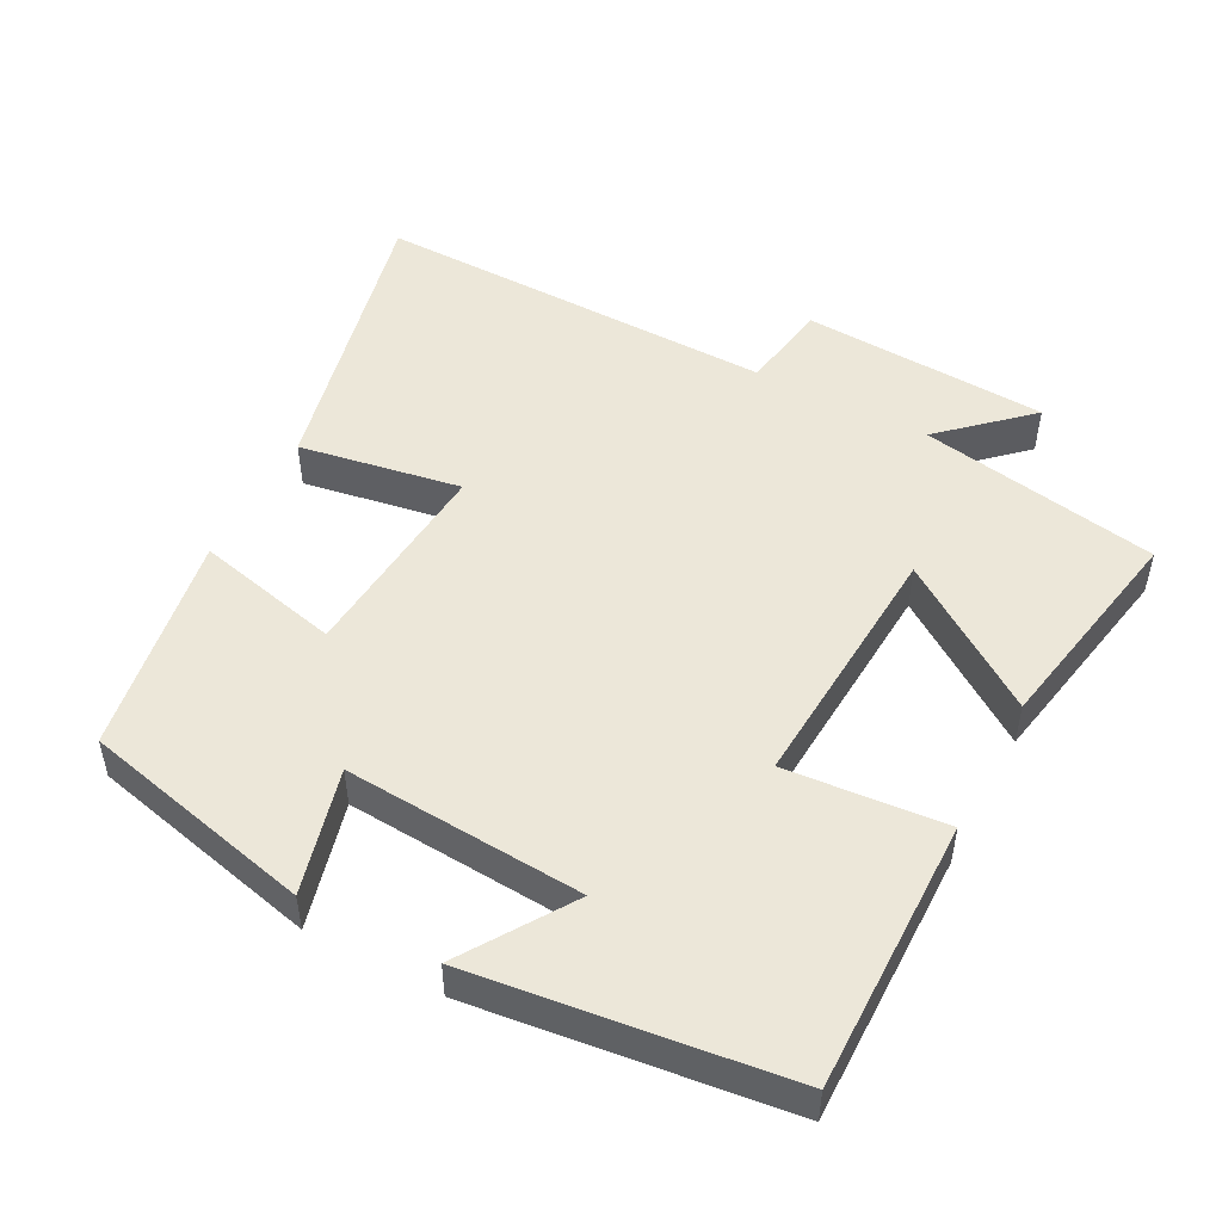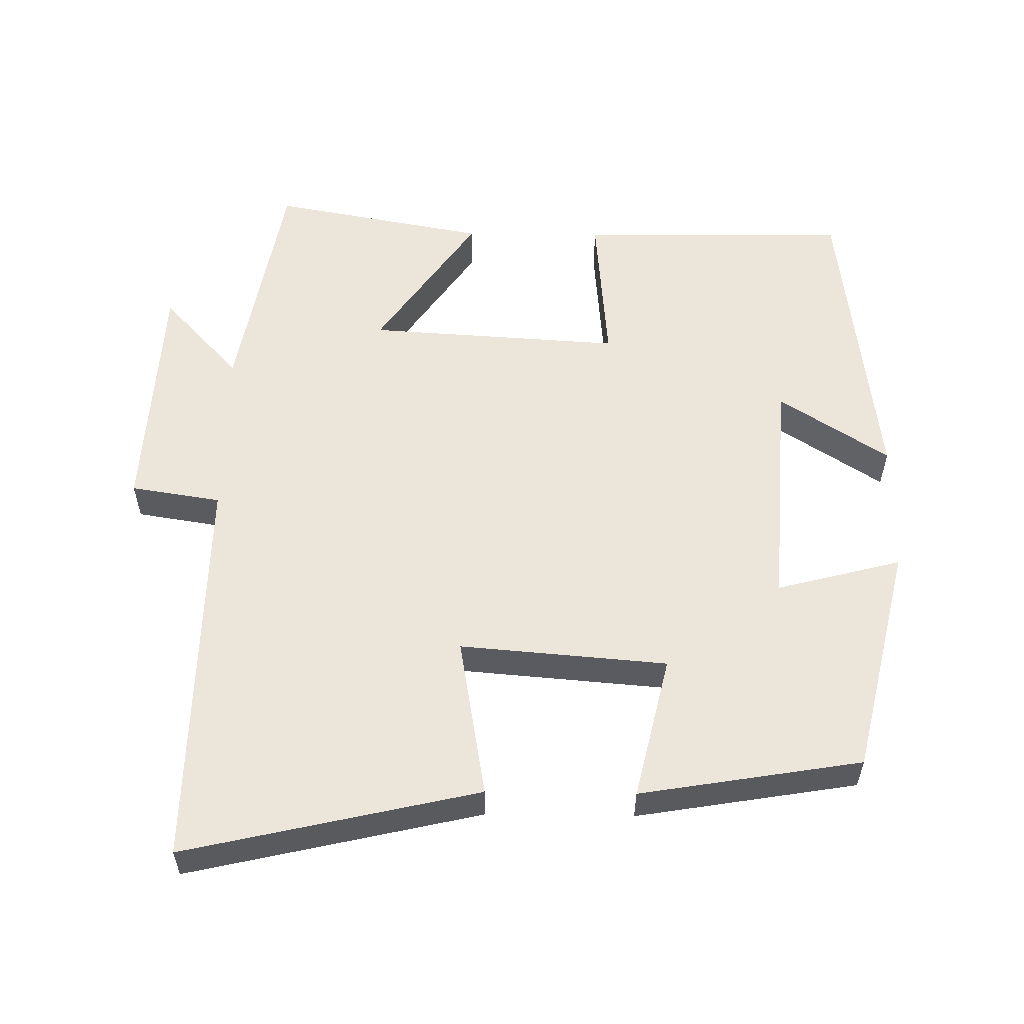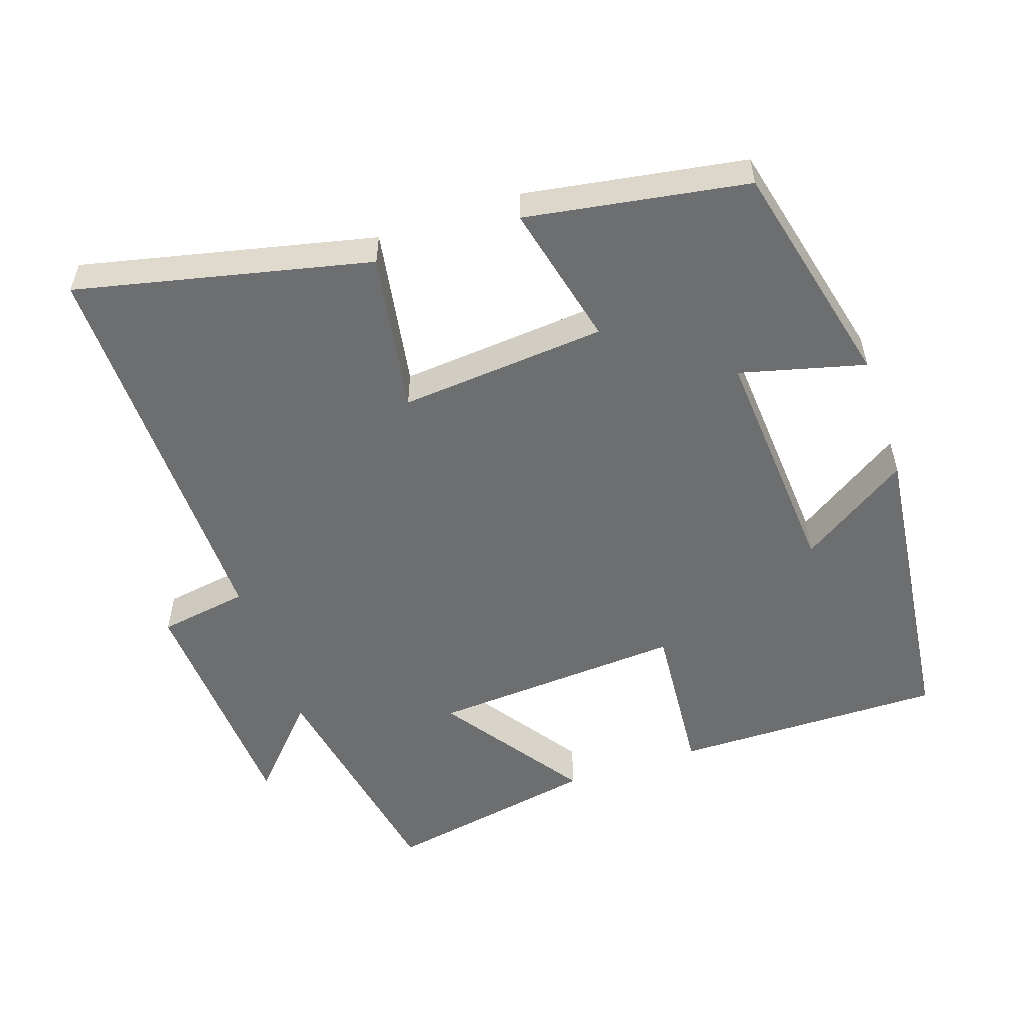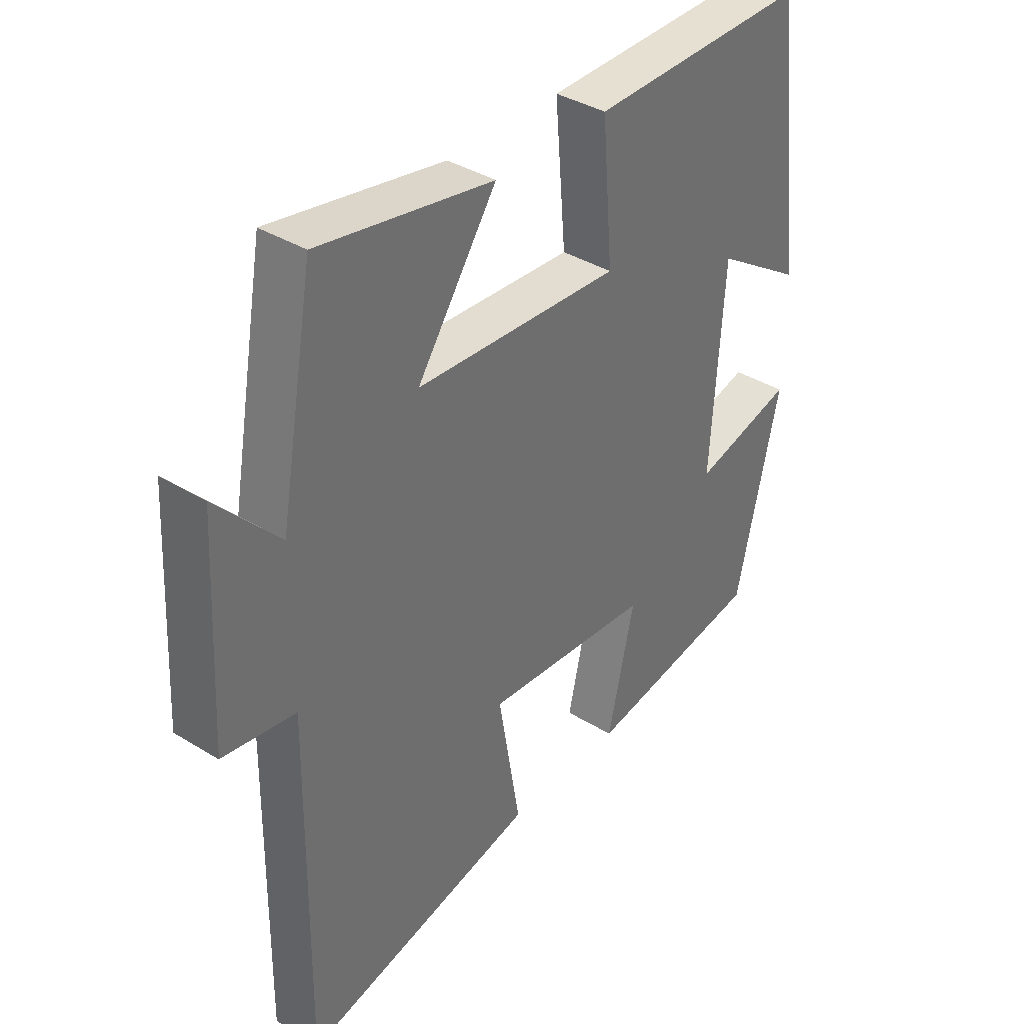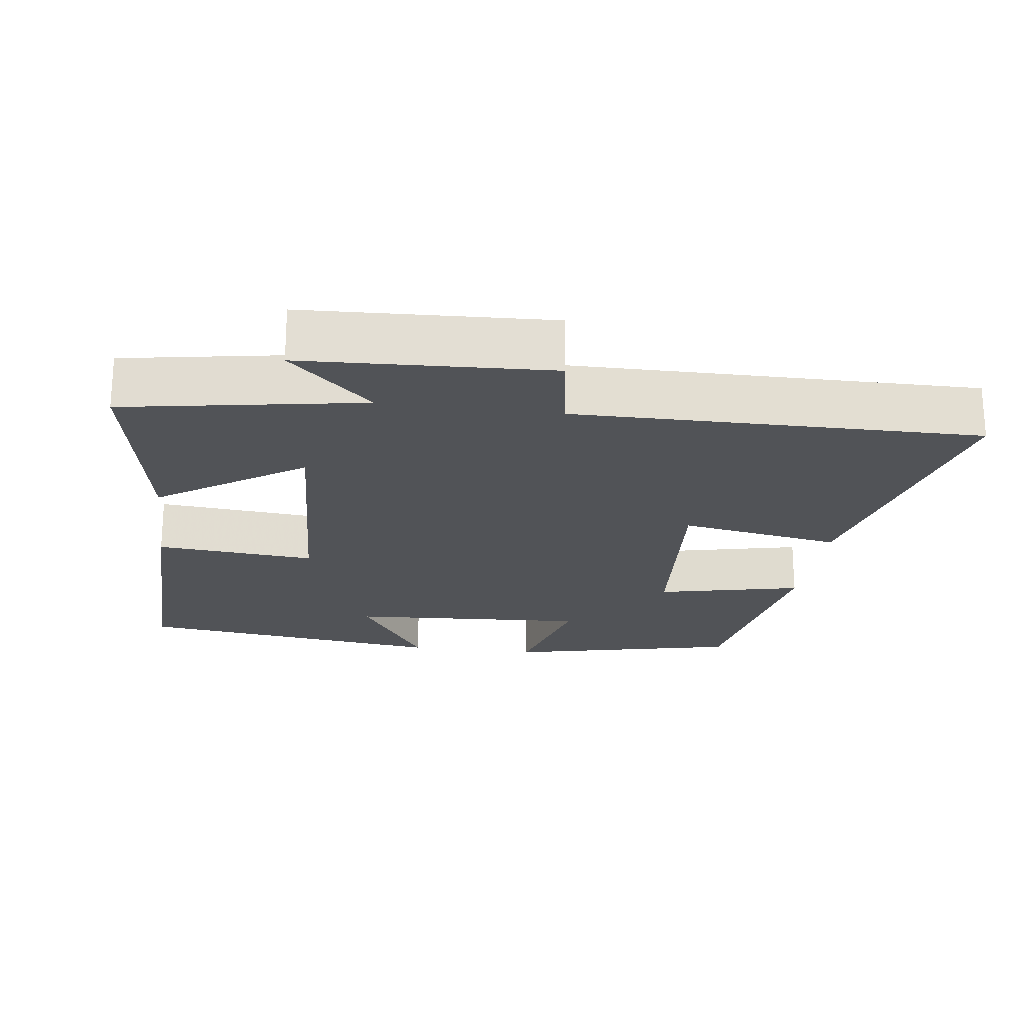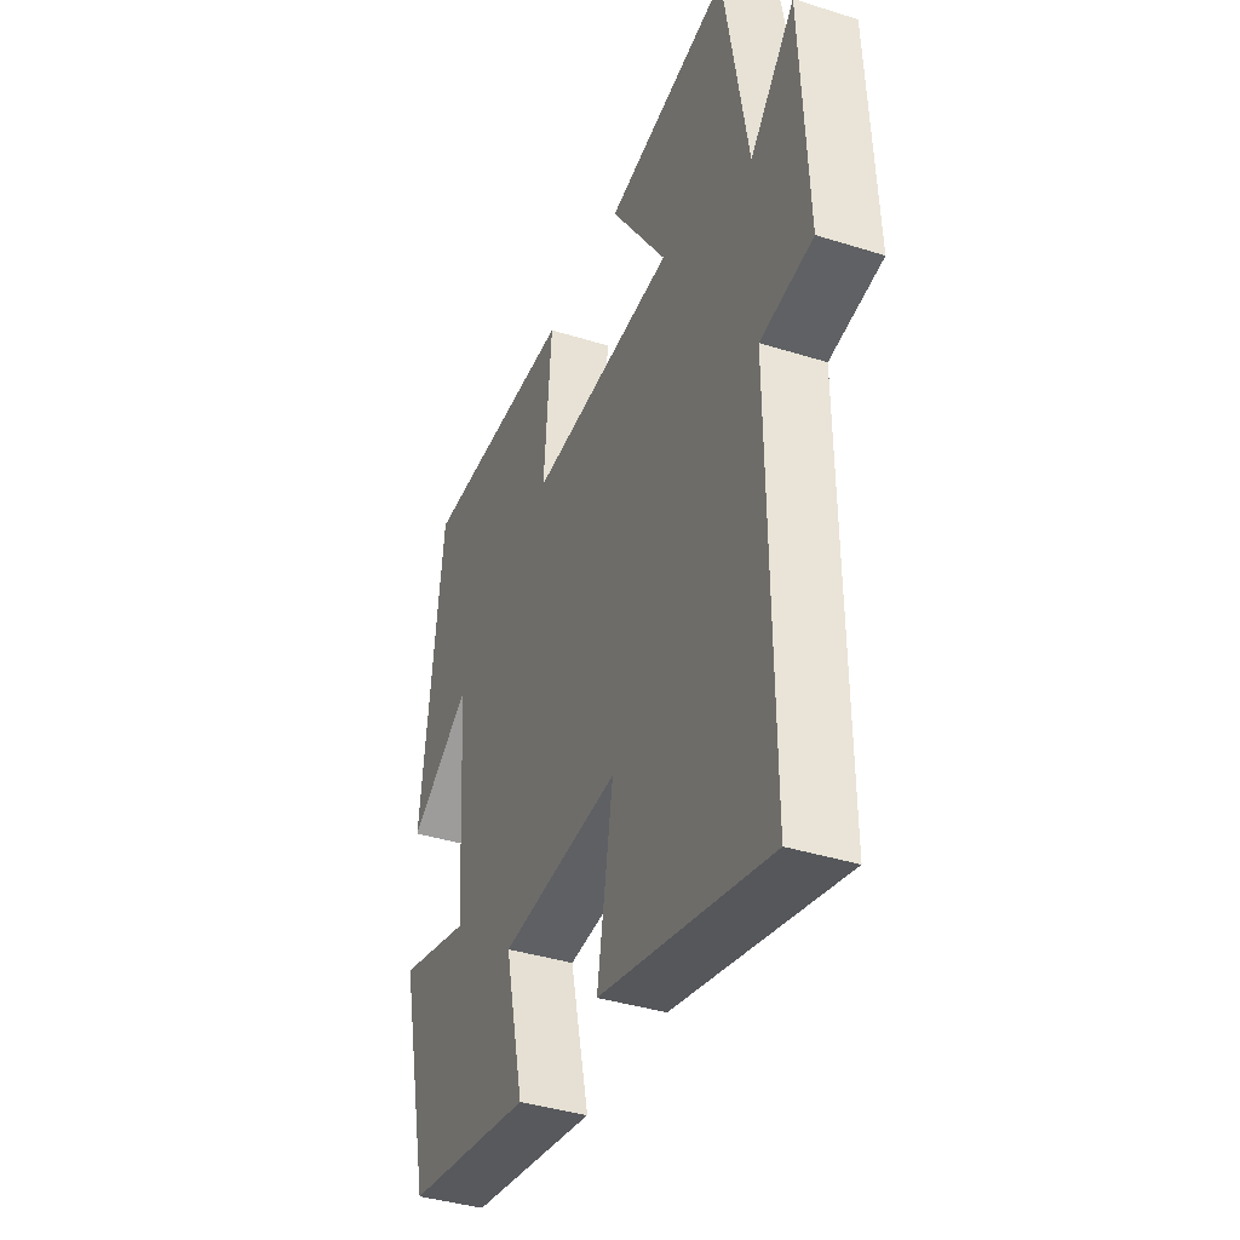
<metadata>
{"format":"obj","ext":"obj","renderer":"f3d","projection":"perspective","resolution":1024,"background":"white","views":[{"elev":49.9,"azim":-62.1,"up":"+Y"},{"elev":56.2,"azim":-179.2,"up":"+Y"},{"elev":-54.2,"azim":-161.1,"up":"+Y"},{"elev":37.4,"azim":128.4,"up":"+Z"},{"elev":-21.8,"azim":82.1,"up":"+Y"},{"elev":-38.8,"azim":68.4,"up":"+Z"}]}
</metadata>
<code>
v -0.424 0.07 -0.448
v -0.5 0.07 -0.123
v -0.324 0.07 -0.169
v -0.346 0.07 0.167
v -0.5 0.07 0.067
v -0.446 0.07 0.505
v -0.064 0.07 0.5
v -0.083 0.07 0.276
v 0.275 0.07 0.298
v 0.136 0.07 0.5
v 0.44 0.07 0.556
v 0.5 0.07 0.22
v 0.609 0.07 0.338
v 0.627 0.07 -0.008
v 0.5 0.07 -0.028
v 0.507 0.07 -0.595
v 0.094 0.07 -0.5
v 0.133 0.07 -0.273
v -0.159 0.07 -0.297
v -0.112 0.07 -0.5
v -0.424 0 -0.448
v -0.5 0 -0.123
v -0.324 0 -0.169
v -0.346 0 0.167
v -0.5 0 0.067
v -0.446 0 0.505
v -0.064 0 0.5
v -0.083 0 0.276
v 0.275 0 0.298
v 0.136 0 0.5
v 0.44 0 0.556
v 0.5 0 0.22
v 0.609 0 0.338
v 0.627 0 -0.008
v 0.5 0 -0.028
v 0.507 0 -0.595
v 0.094 0 -0.5
v 0.133 0 -0.273
v -0.159 0 -0.297
v -0.112 0 -0.5
f 1 2 3
f 20 1 3
f 19 20 3
f 18 19 3 4
f 15 16 17 18
f 15 18 4
f 12 13 14 15
f 11 12 15
f 10 11 15
f 9 10 15
f 8 9 15 4
f 7 8 4
f 4 5 6 7
f 23 22 21
f 23 21 40
f 23 40 39
f 24 23 39 38
f 38 37 36 35
f 24 38 35
f 35 34 33 32
f 35 32 31
f 35 31 30
f 35 30 29
f 24 35 29 28
f 24 28 27
f 27 26 25 24
f 1 21 22 2
f 2 22 23 3
f 3 23 24 4
f 4 24 25 5
f 5 25 26 6
f 6 26 27 7
f 7 27 28 8
f 8 28 29 9
f 9 29 30 10
f 10 30 31 11
f 11 31 32 12
f 12 32 33 13
f 13 33 34 14
f 14 34 35 15
f 15 35 36 16
f 16 36 37 17
f 17 37 38 18
f 18 38 39 19
f 19 39 40 20
f 20 40 21 1

</code>
